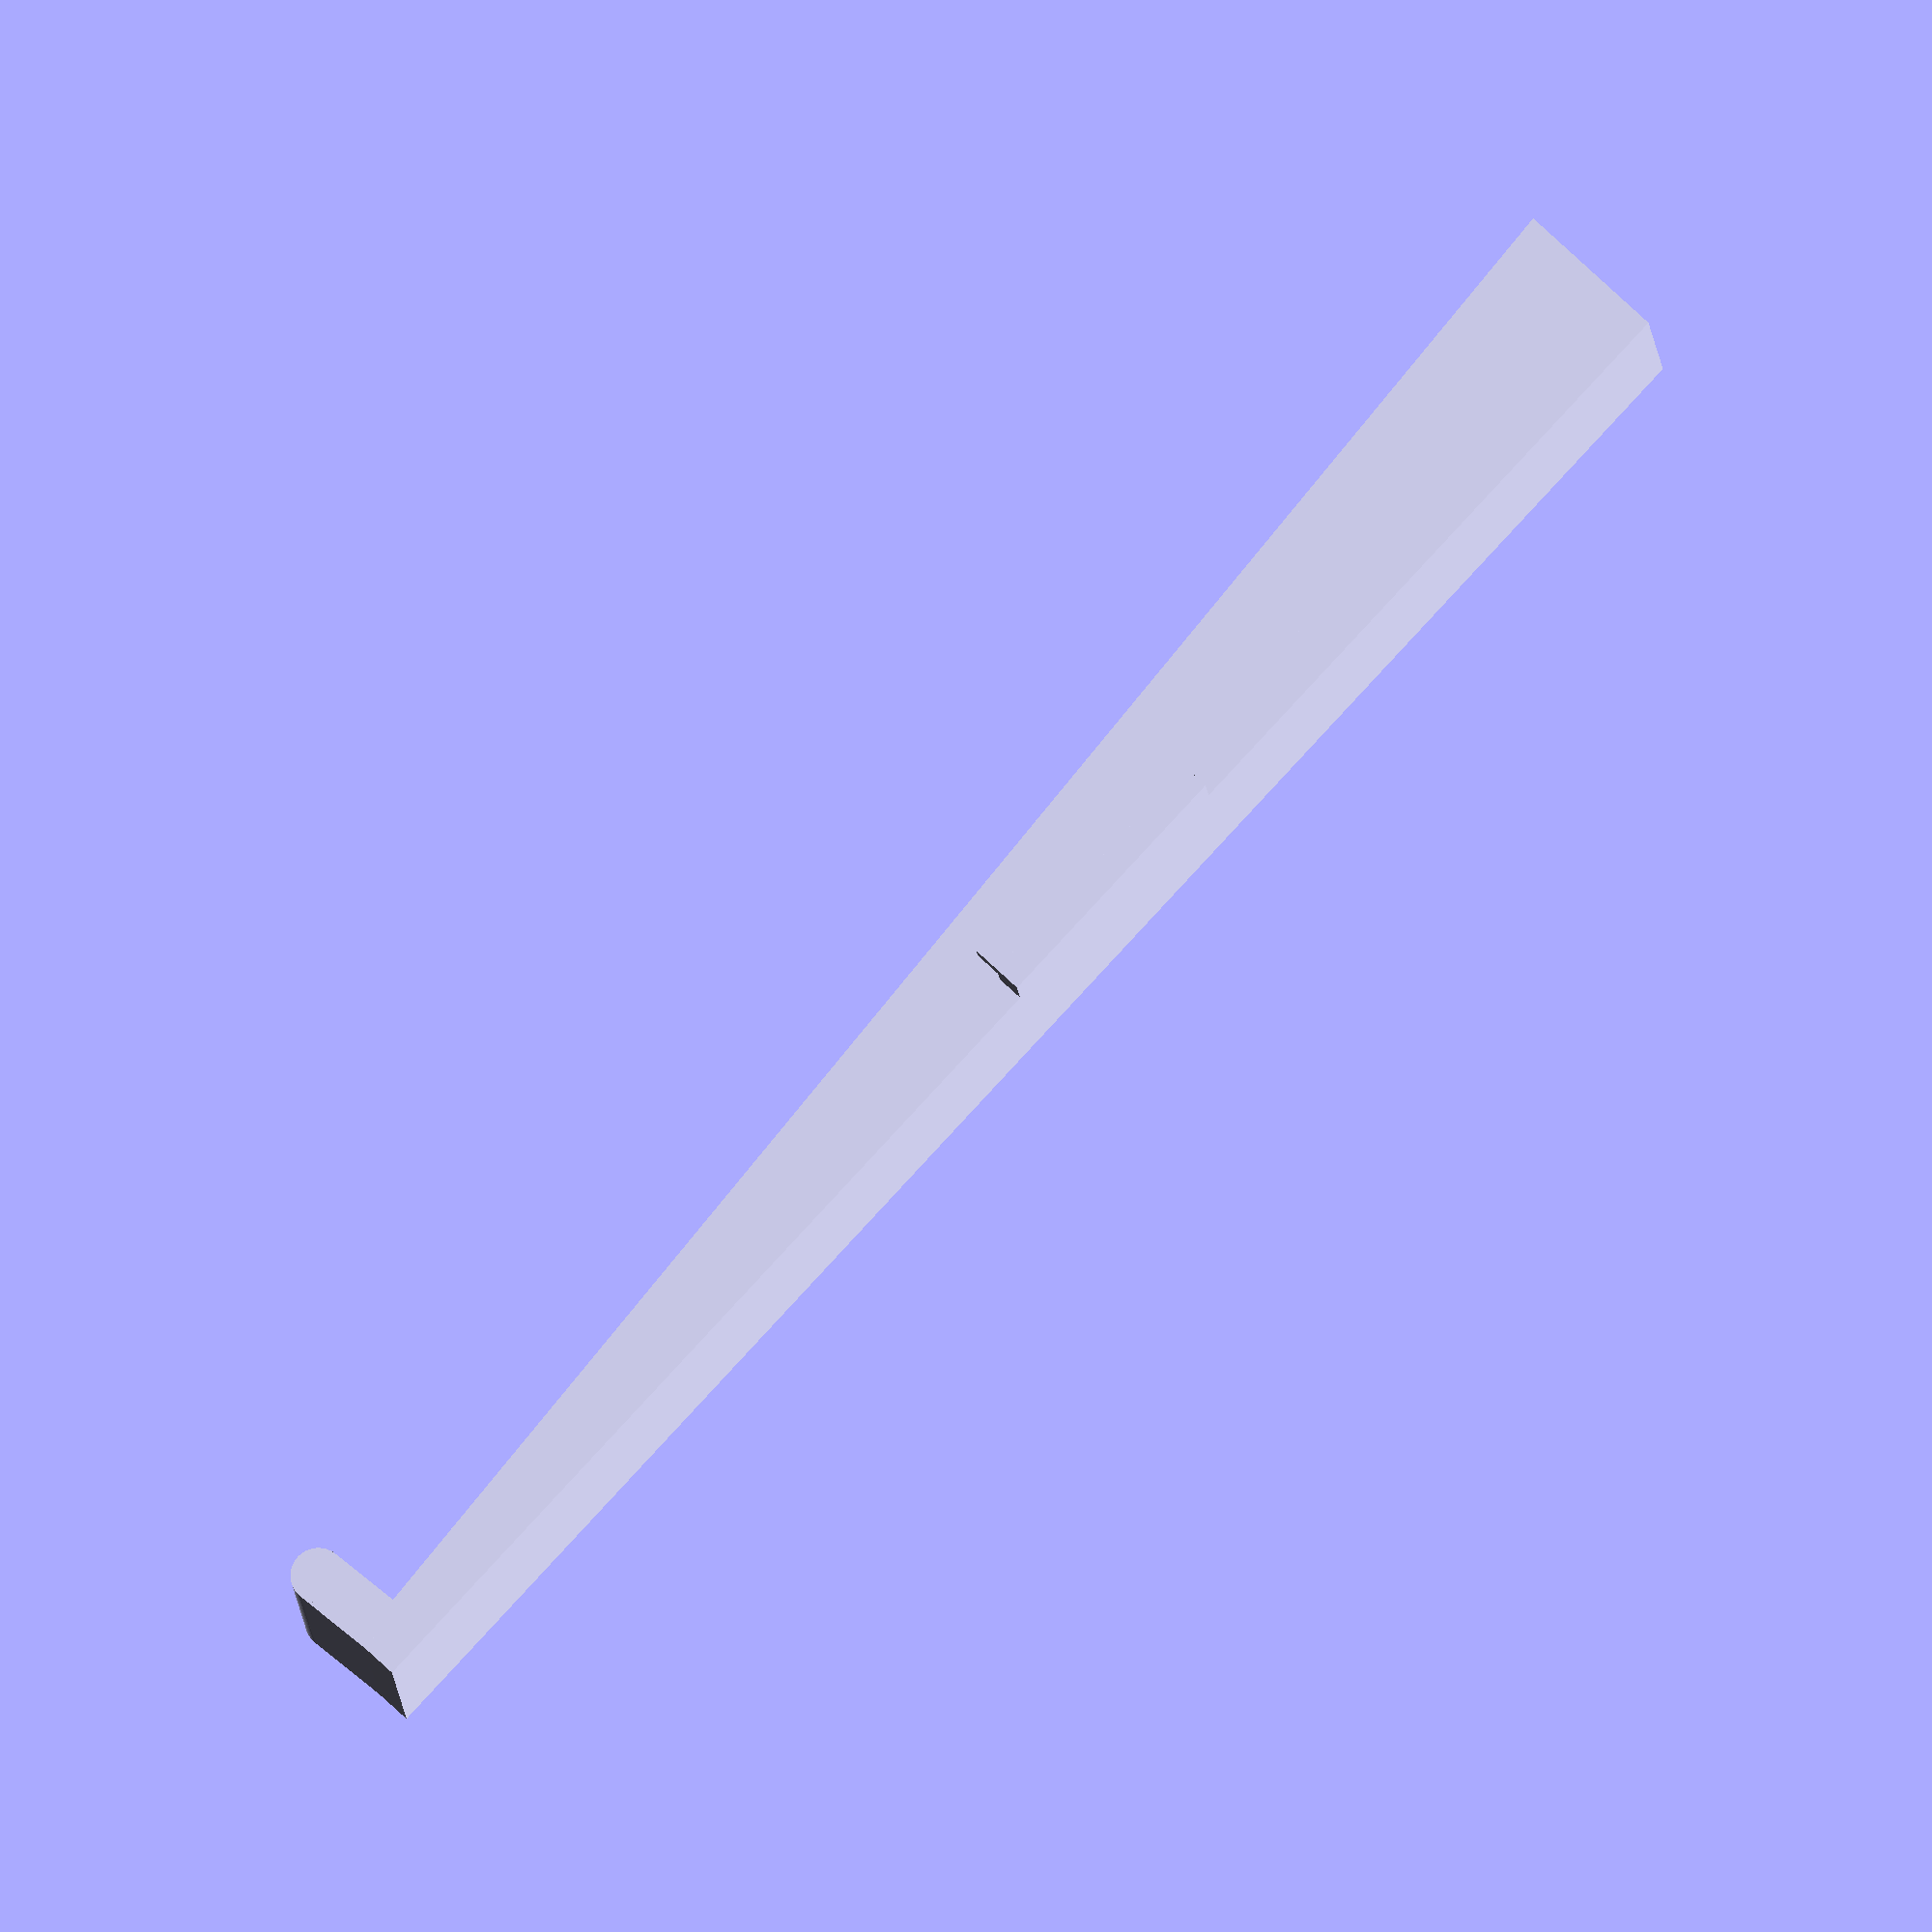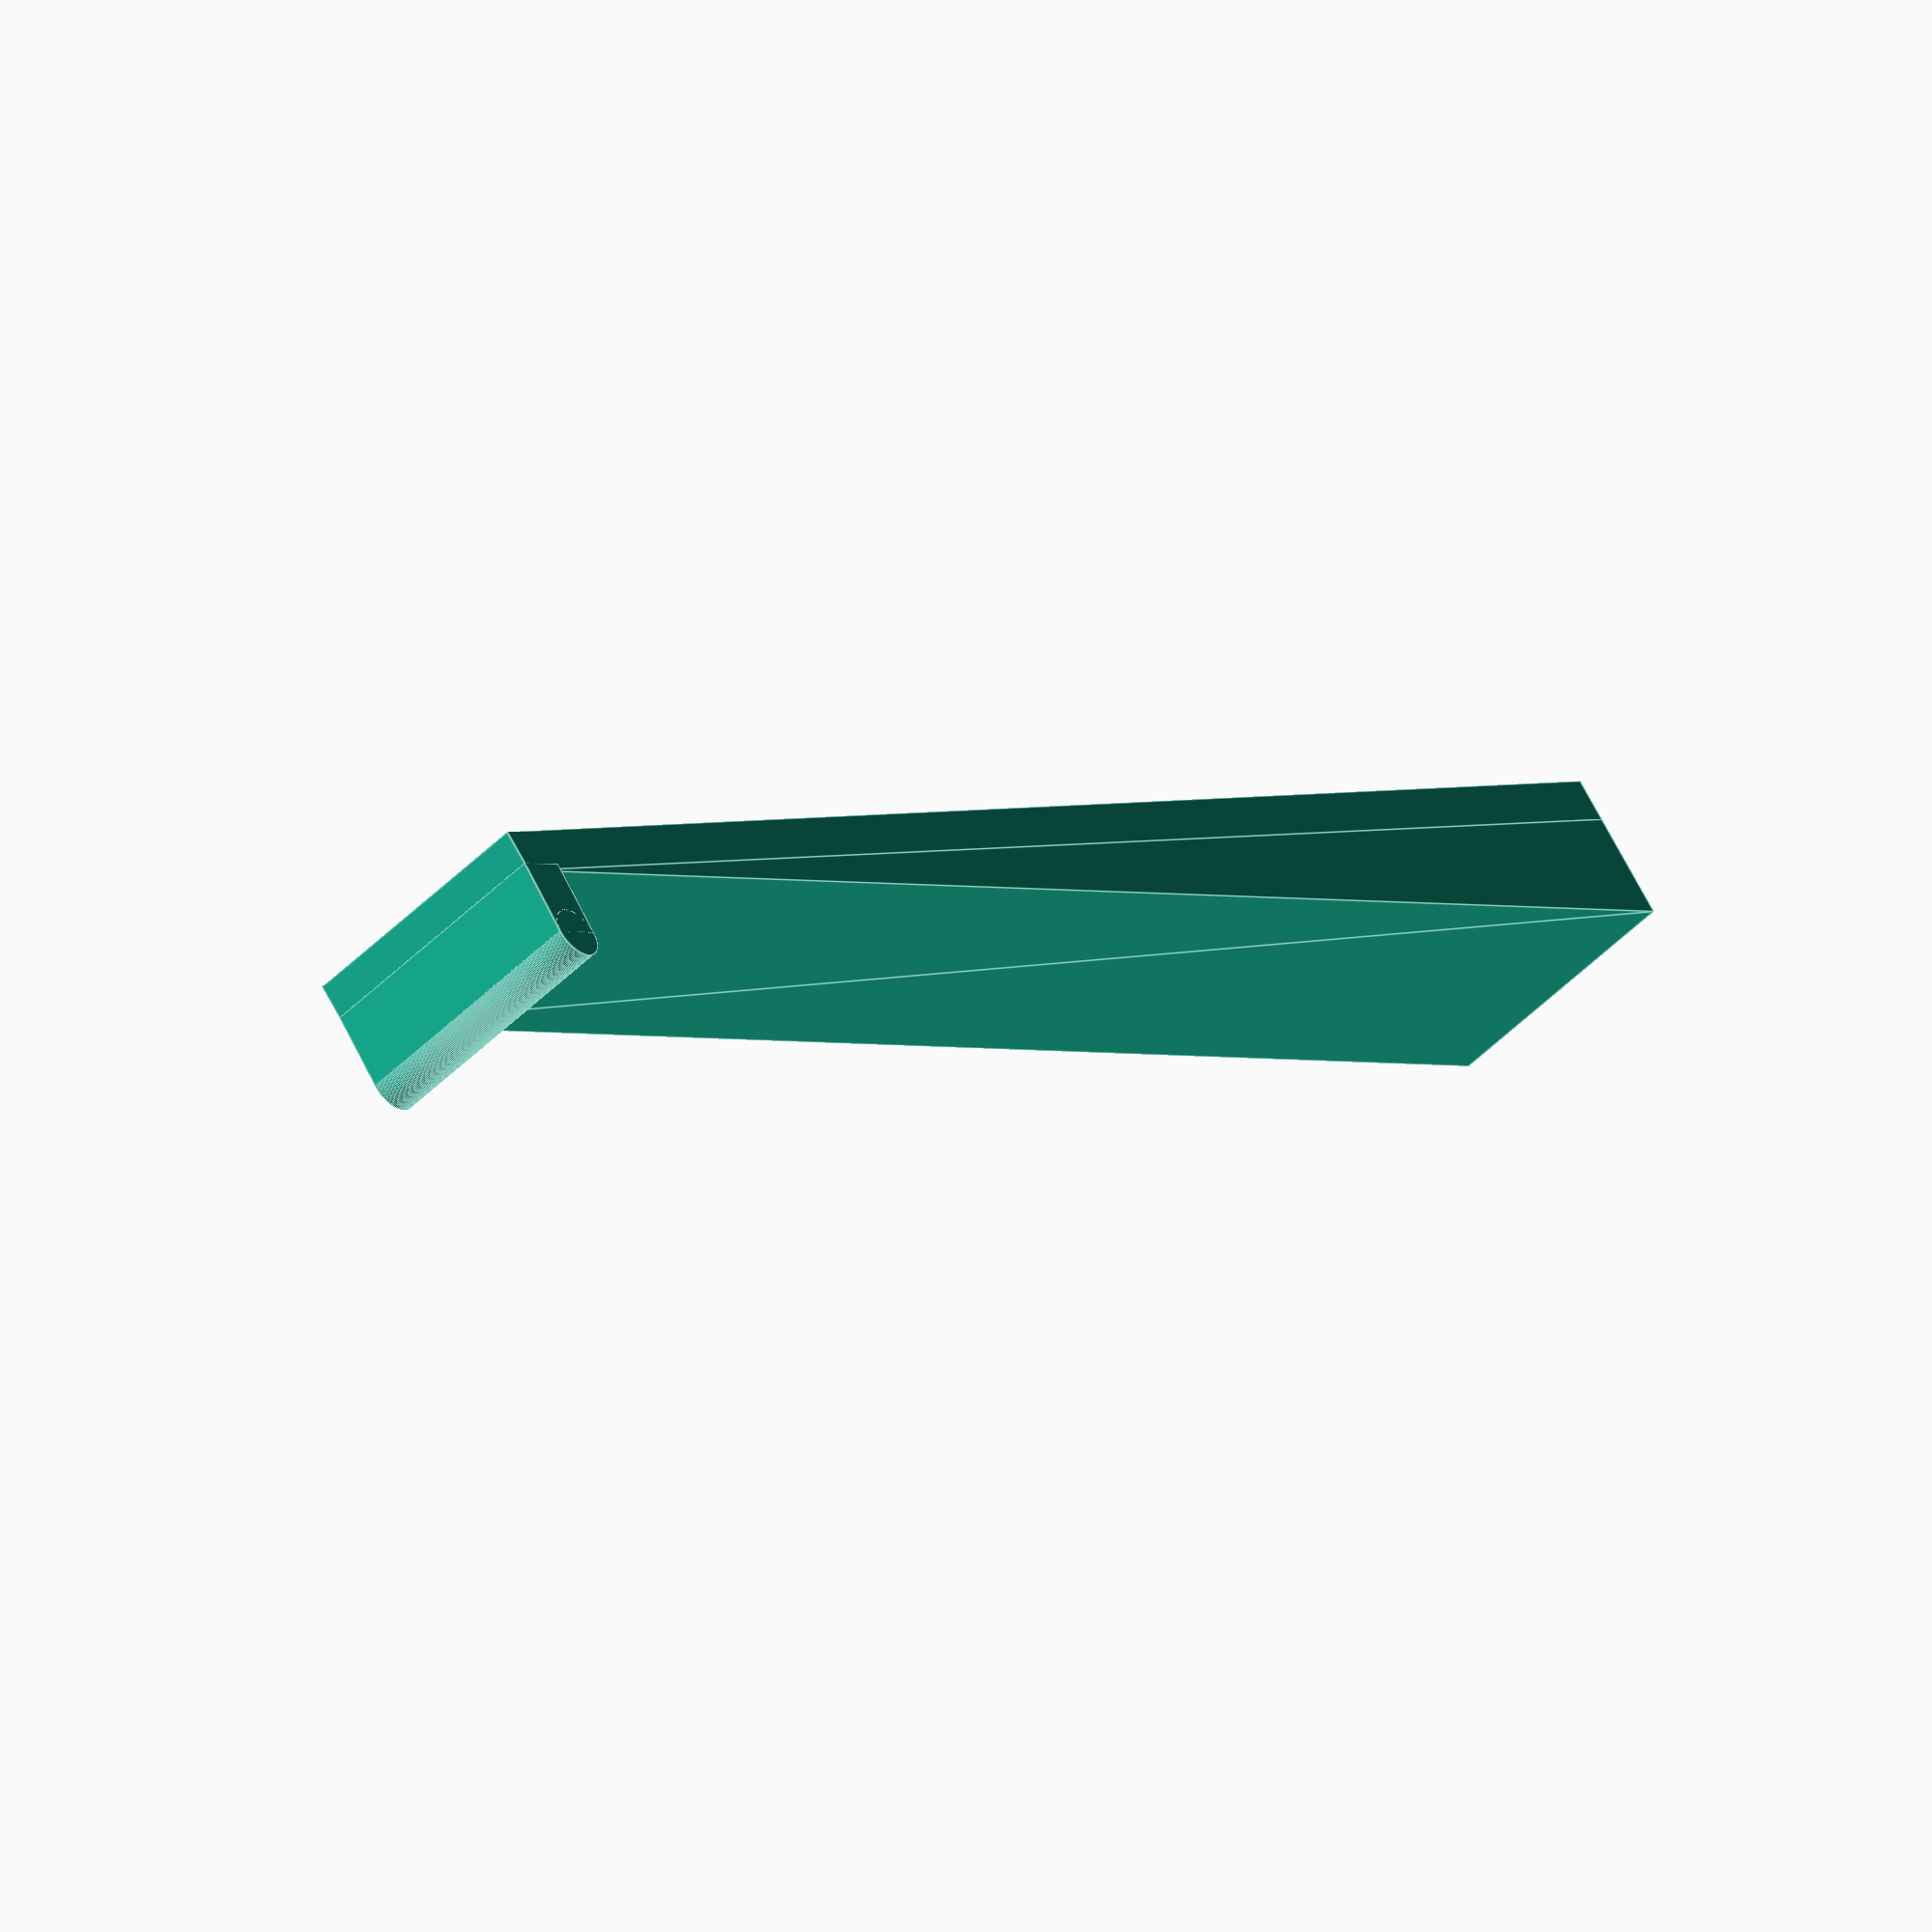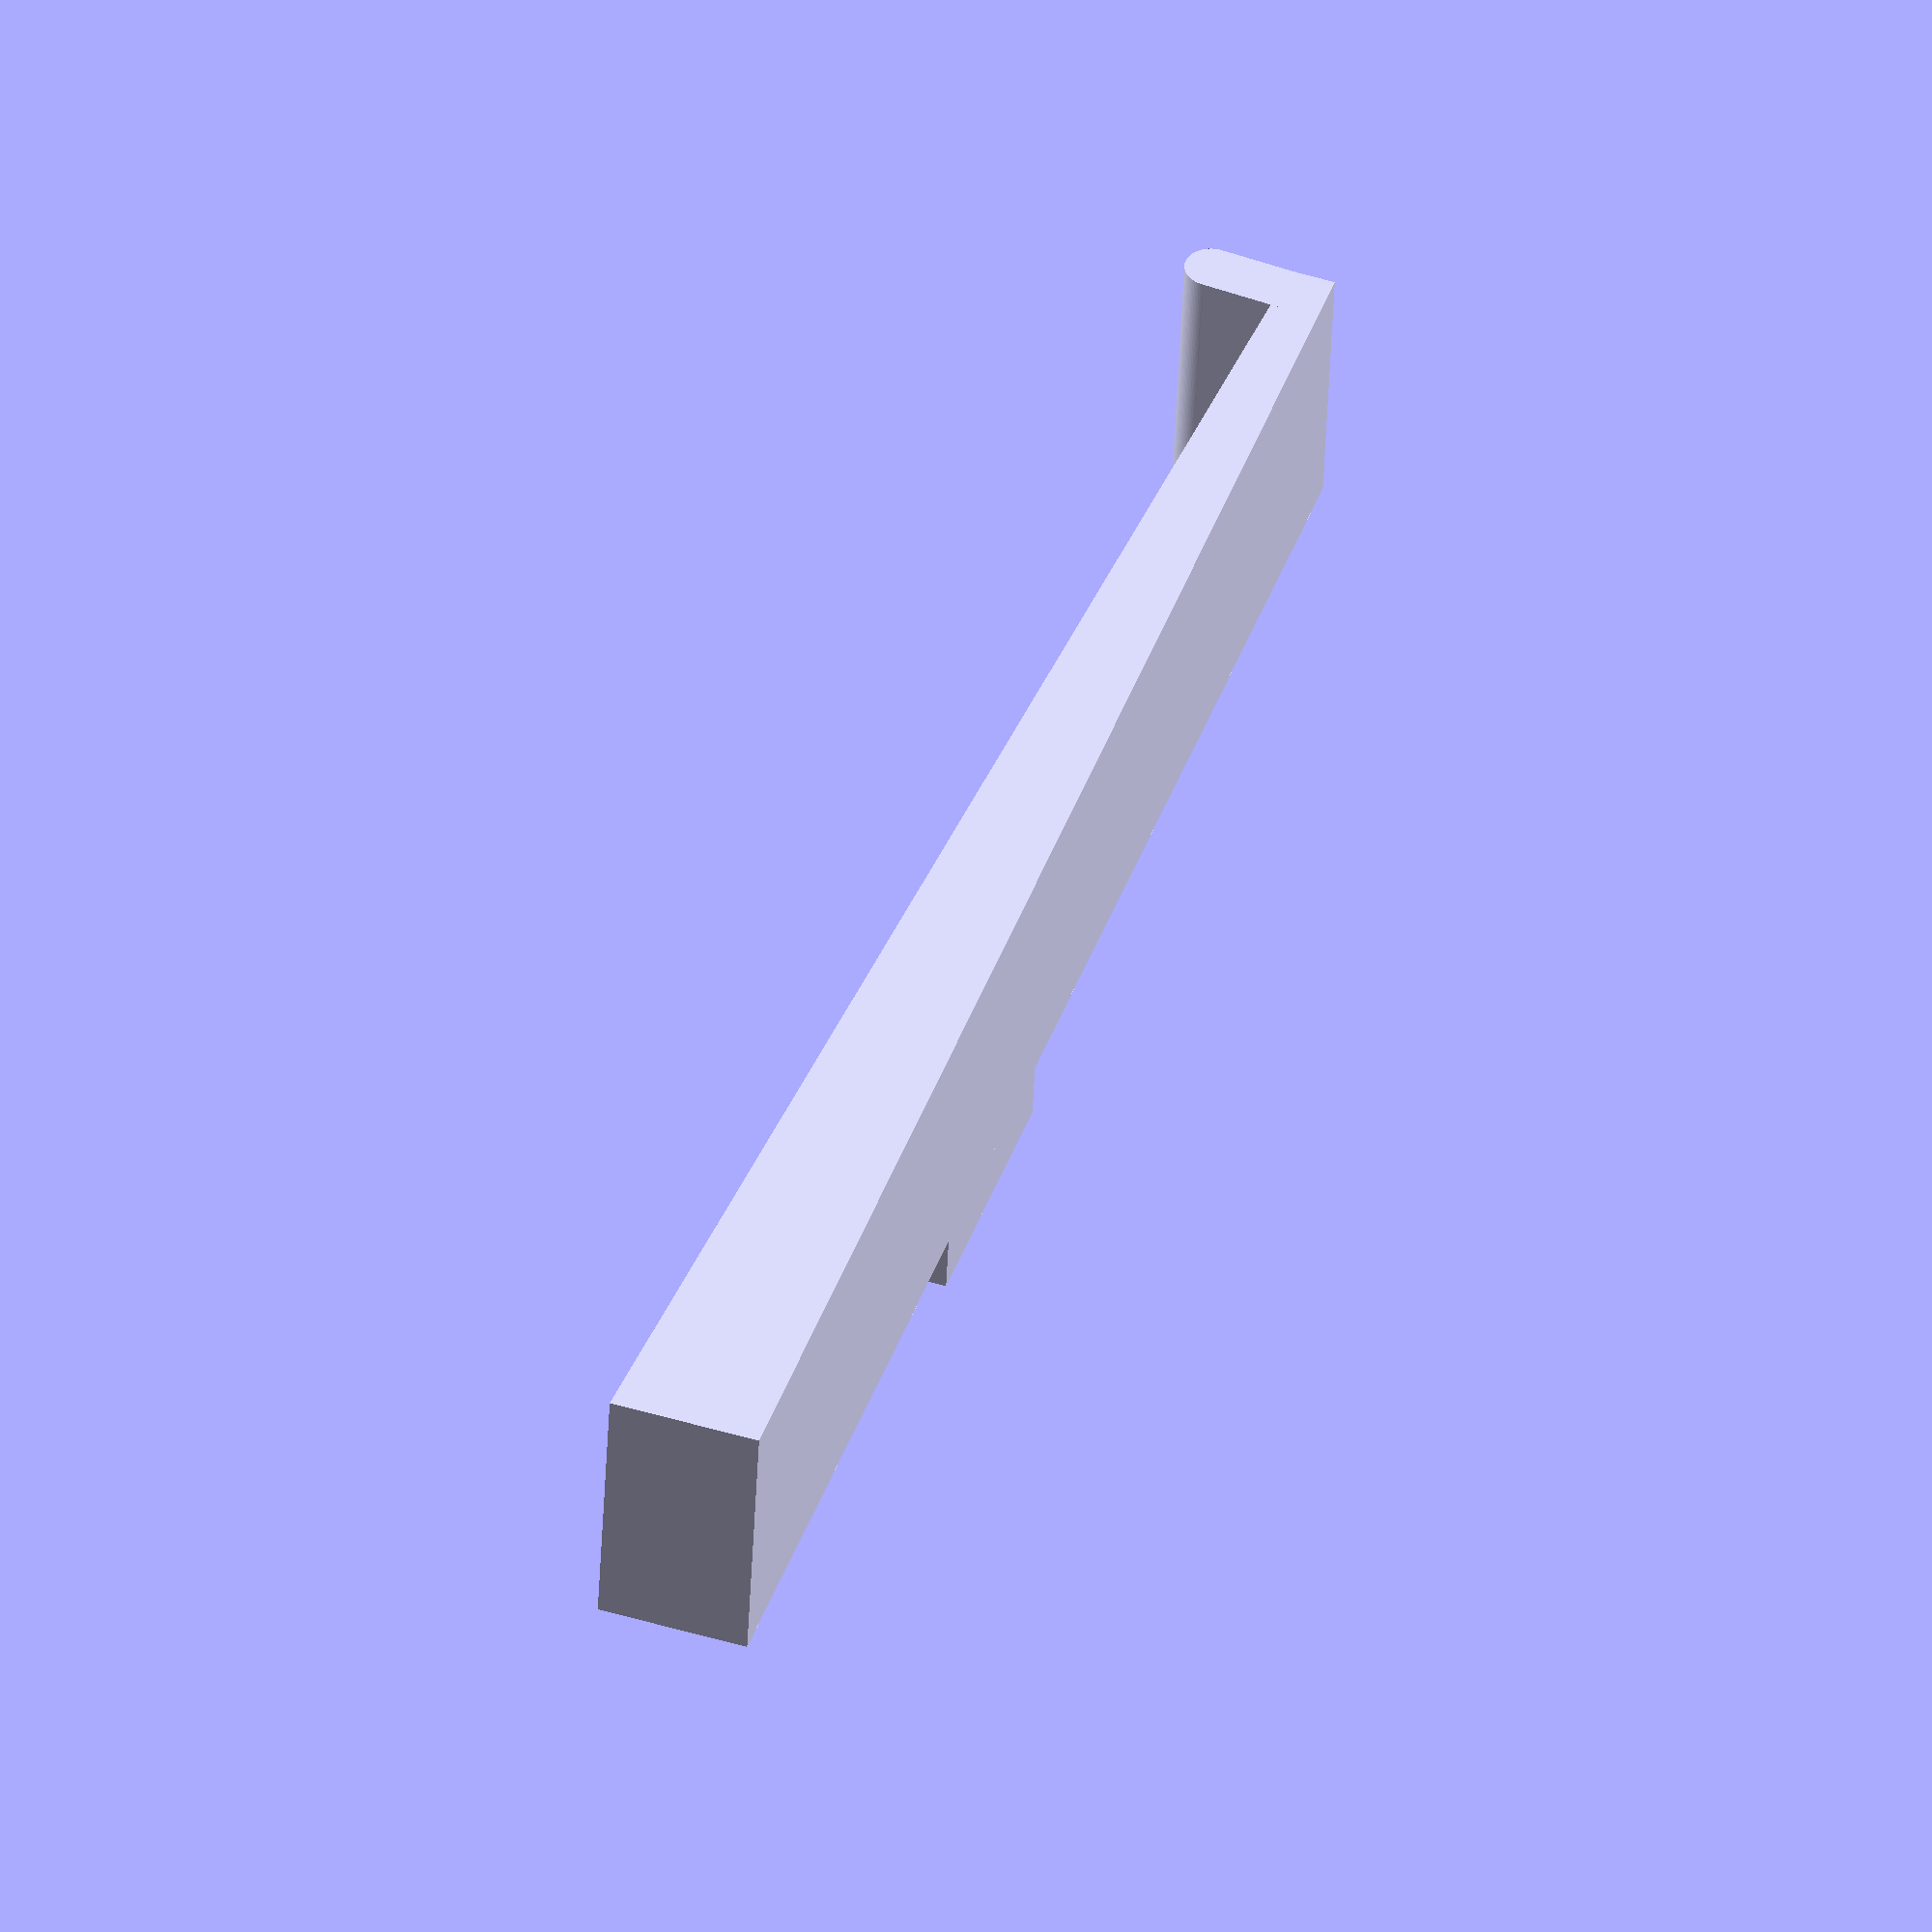
<openscad>
//################# left stand with brace connector #######################
//#########################################################################

// picture a triangle ABC with 𝛾 = 90˚ and the hypothenuse c, then a will correspond to height(h) and b to length(l). A prism in the form of this triangle and width w of the ramp:
module prism(w, l, h){
  polyhedron(
    points=[[0,0,0], [w,0,0], [w,l,0], [0,l,0], [0,l,h], [w,l,h]],
    faces=[[0,1,2,3],[5,4,3,2],[0,4,5,1],[0,3,4],[5,2,1]]
  );
}

module fuss() {
  union(){
    prism(30,200,12);
    translate([0,0,-5]) cube([30,200,5],false);
  }
}

module wall(){
  $fn=100;
  union(){
    cube([30,6,9], center=false);
    translate([0,3,9]) rotate([0,90,0]) cylinder(h=30, r=3, center=false);
  }
}

module connector(){
  union(){
    translate([30,100,-5]) cube([6.5,30,3],false);
    translate([33.5,100,-2]) cube([3,30,3],false);
  }
}

//usage of modules to create part
a=atan(12/200);
union(){
  fuss();
  translate([0,0,-1]) rotate([a,0,0]){
    wall();
  }
  connector();
}

</openscad>
<views>
elev=102.8 azim=94.4 roll=47.1 proj=o view=solid
elev=290.2 azim=139.0 roll=332.1 proj=o view=edges
elev=310.5 azim=82.1 roll=108.3 proj=o view=wireframe
</views>
